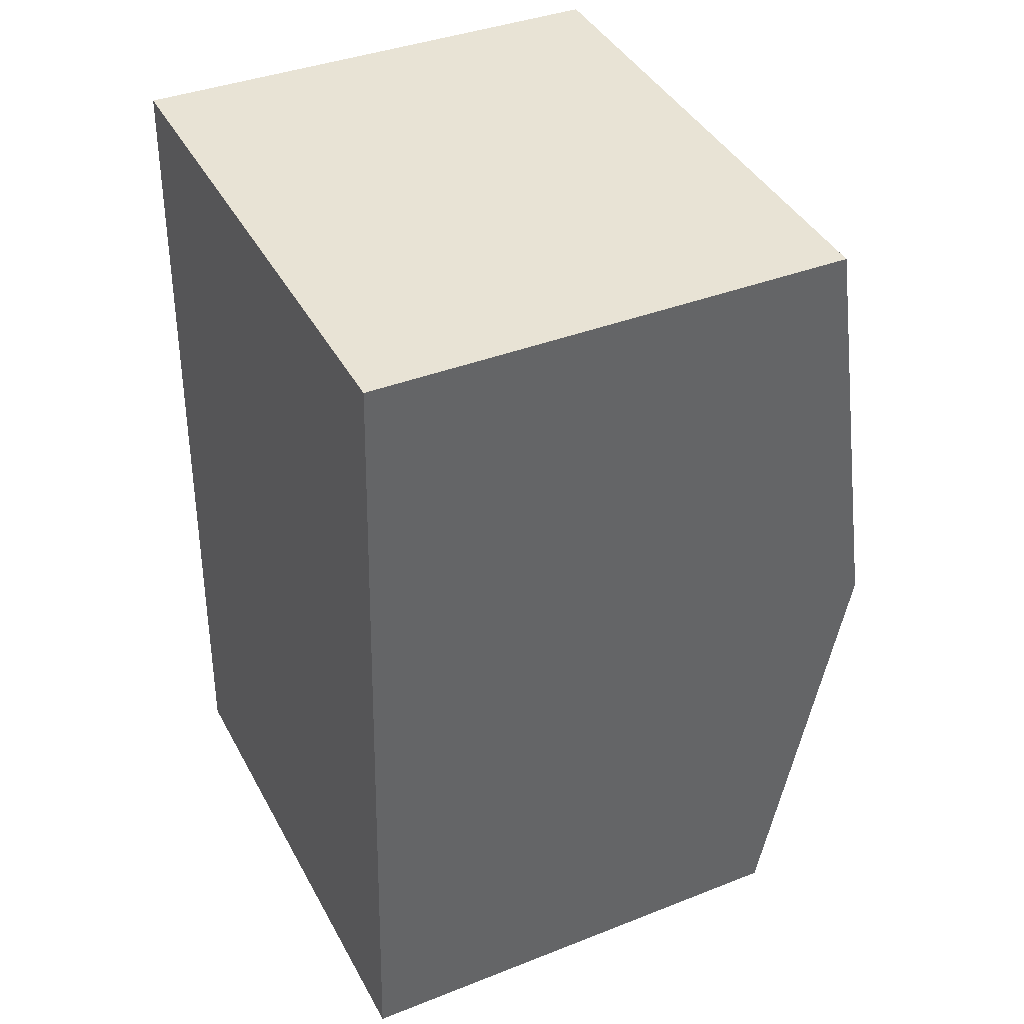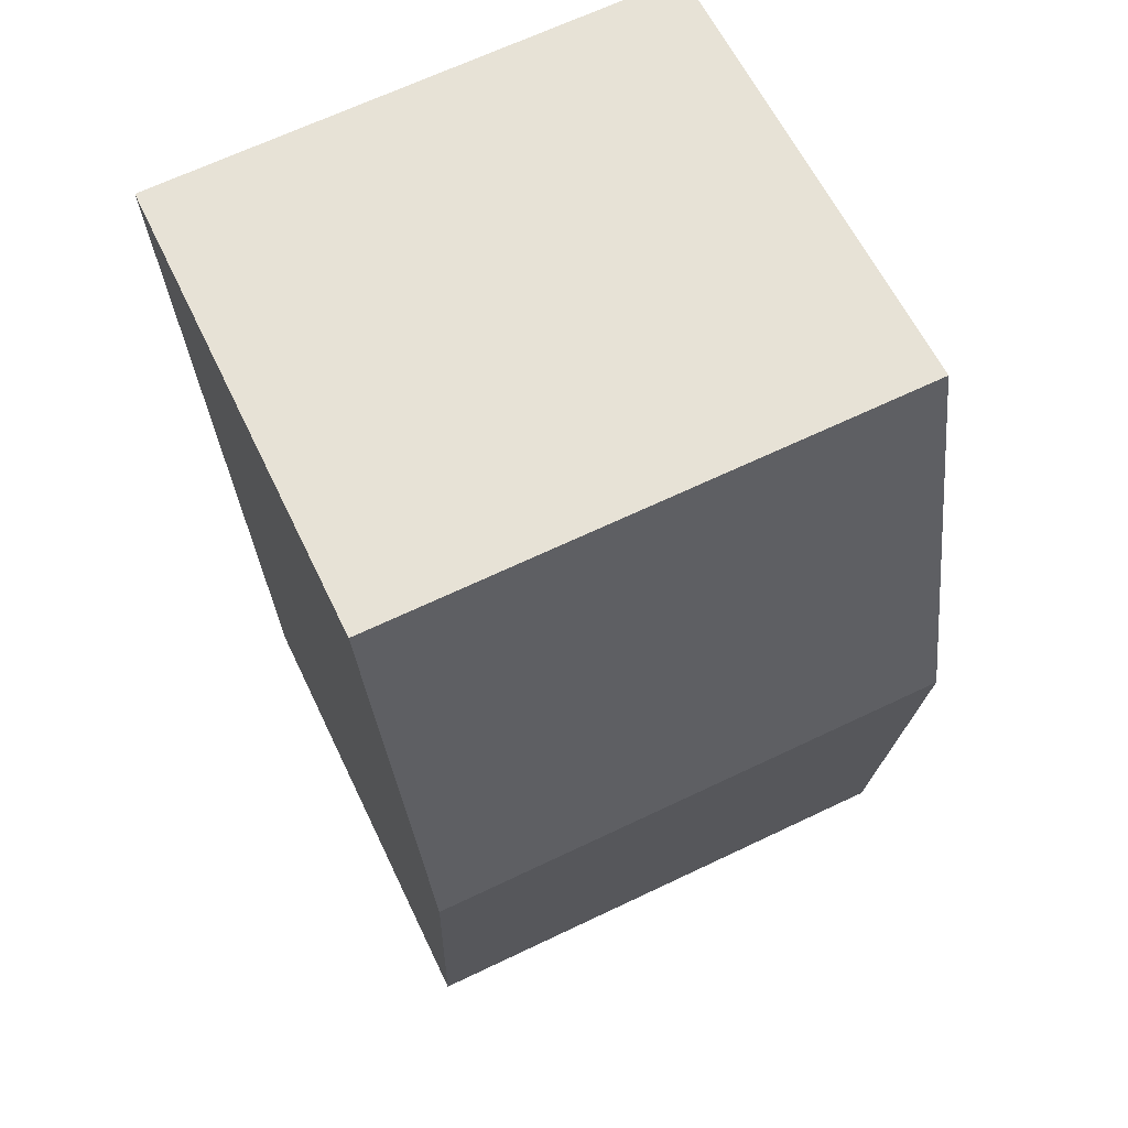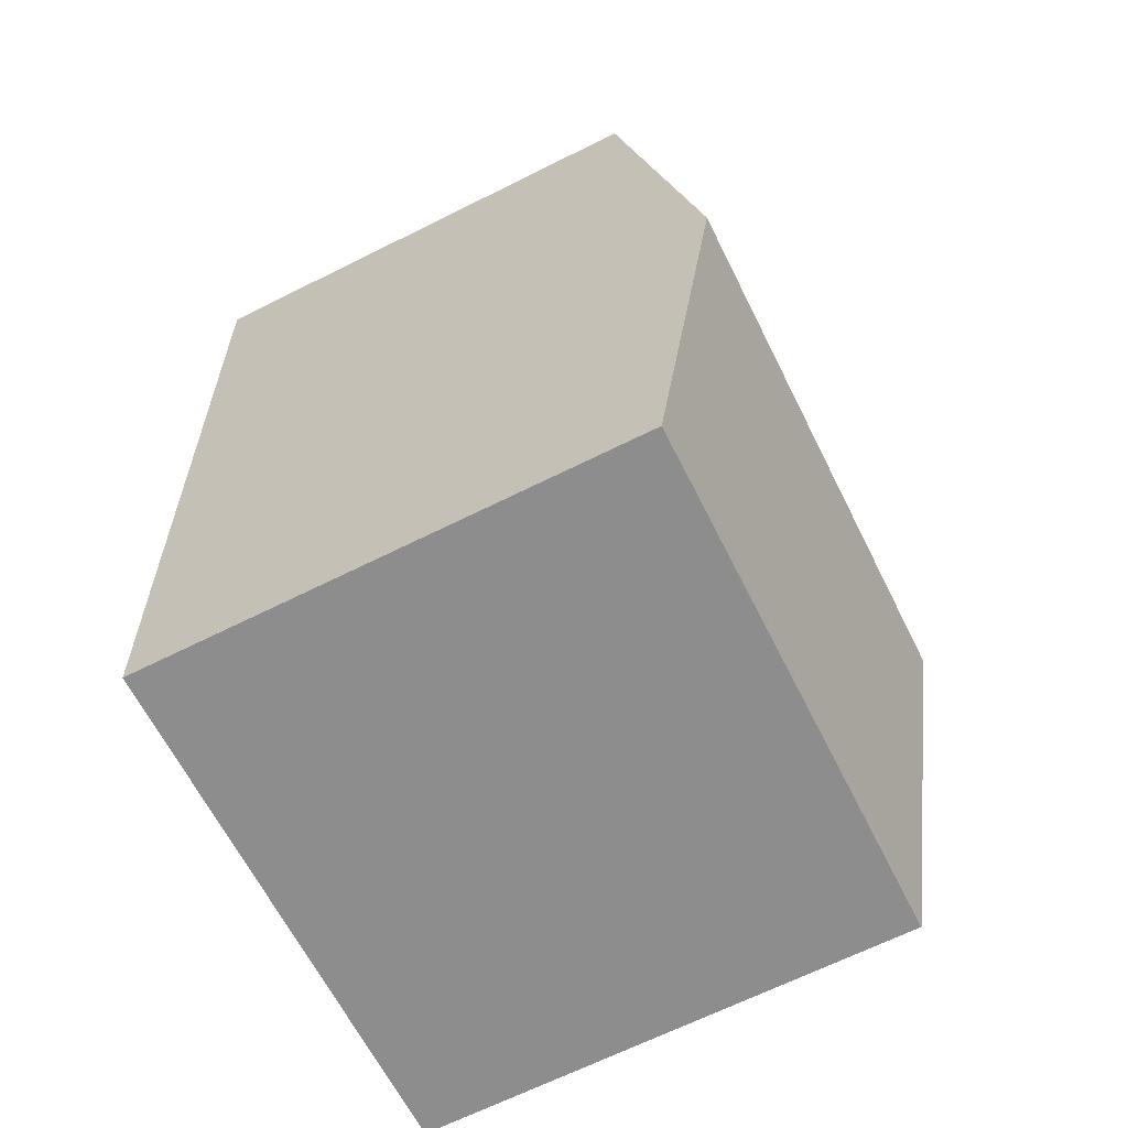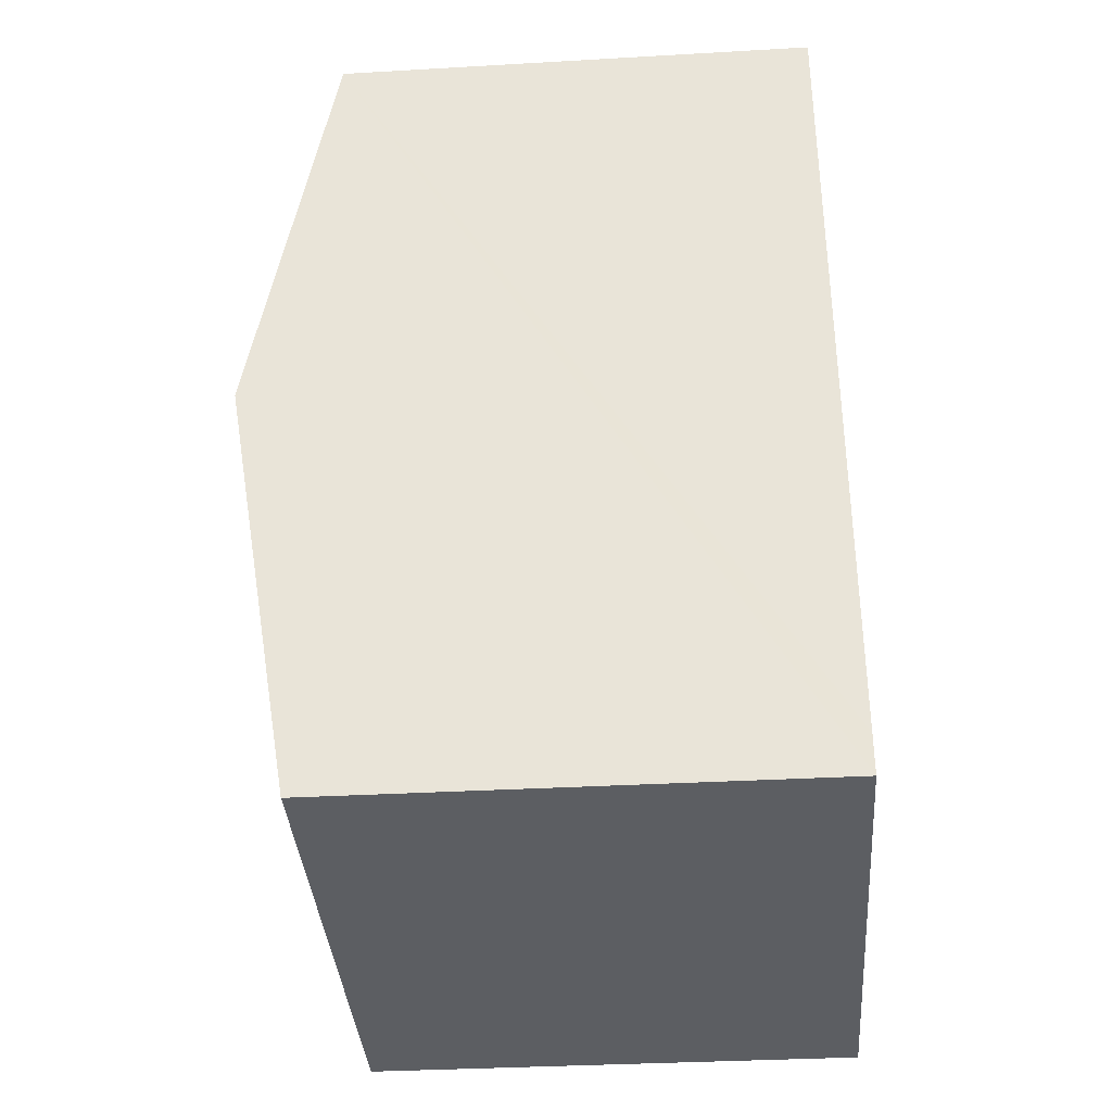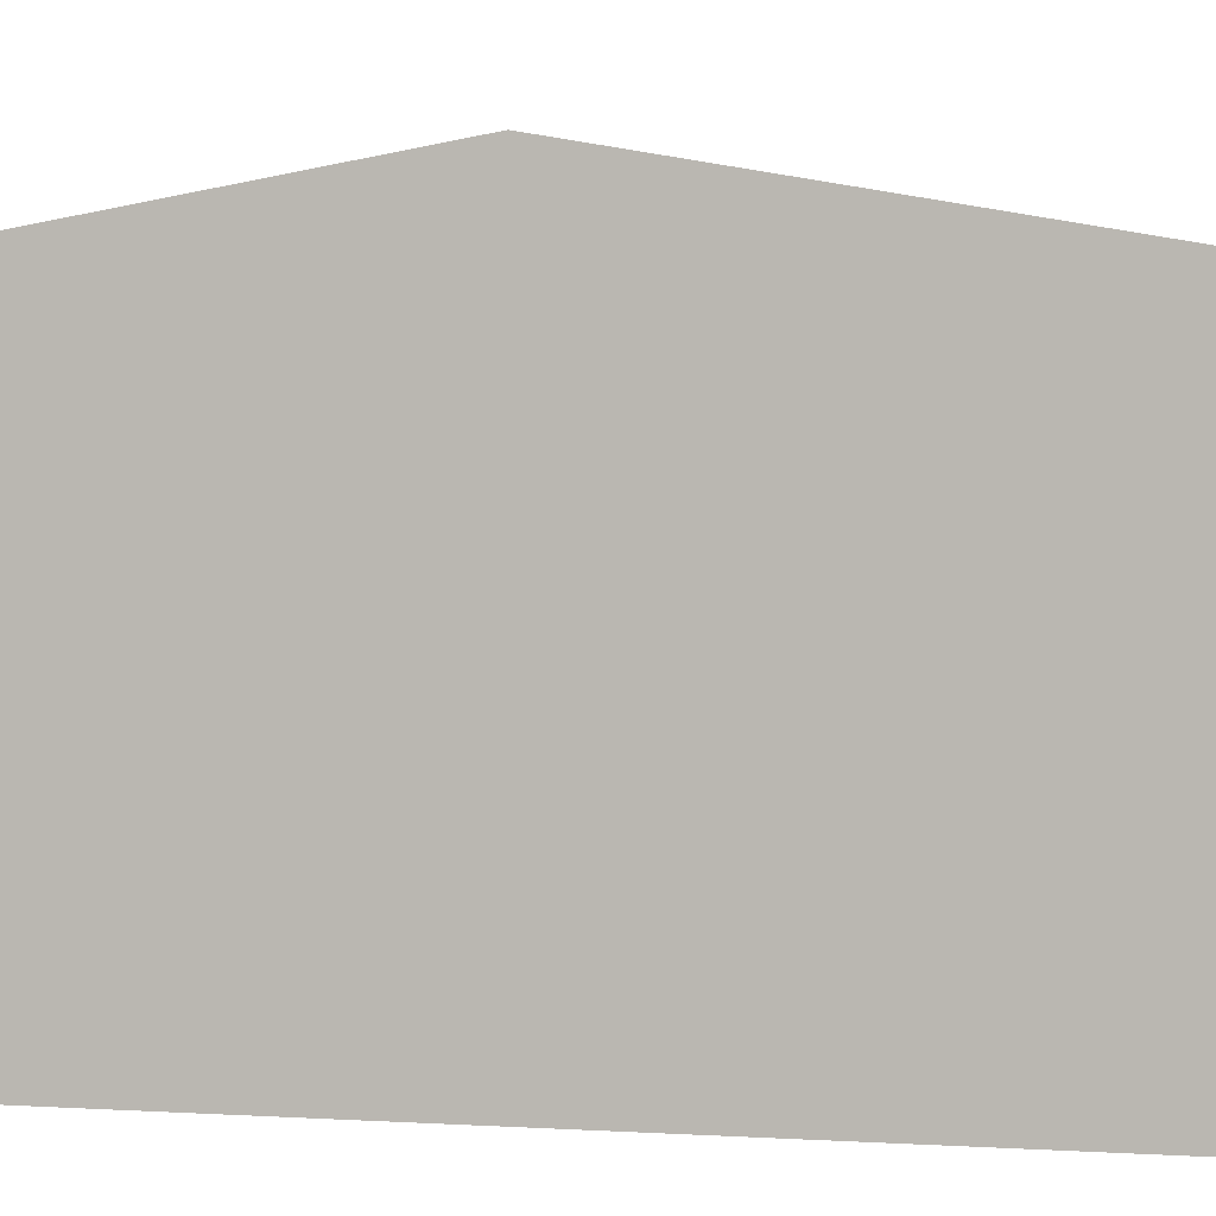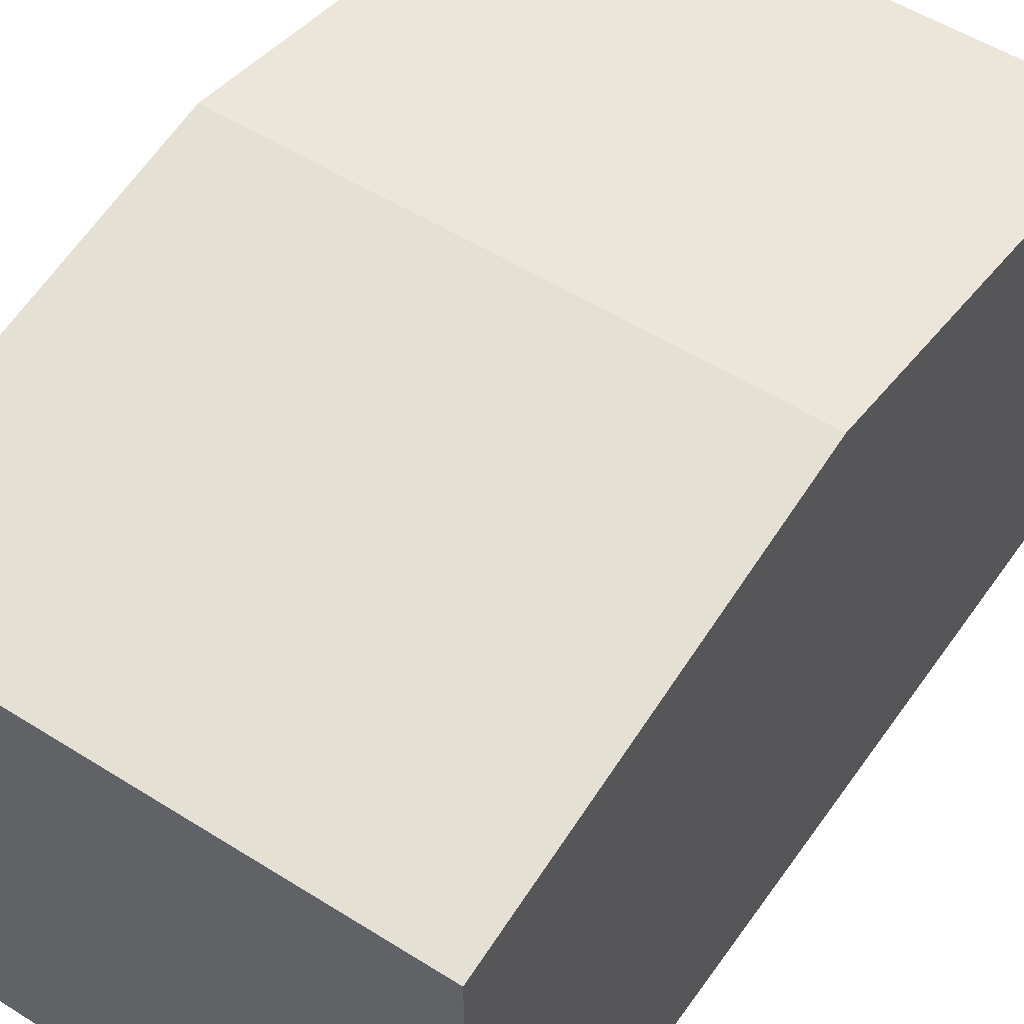
<metadata>
{"format":"obj","ext":"obj","renderer":"f3d","projection":"perspective","resolution":1024,"background":"white","views":[{"elev":38.1,"azim":63.5,"up":"+Z"},{"elev":60.6,"azim":154.7,"up":"+Z"},{"elev":-67.2,"azim":116.5,"up":"+Z"},{"elev":-34.6,"azim":-85.6,"up":"+Z"},{"elev":3.0,"azim":105.3,"up":"+Y"},{"elev":53.1,"azim":37.0,"up":"+Y"}]}
</metadata>
<code>
v  0.134 4.99 3.891
v  5.027 4.31 7.541
v  4.837 4.99 3.652
v  0.269 4.31 7.783
v  0.131 4.31 -0.007
v  4.661 4.364 0.07
v  4.646 4.31 -0.237
v  0 4.311 2.64e-16
v  0.012 4.374 0.361
v  0 0 0
v  0.012 -2.21e-17 0.361
v  0.134 -2.383e-16 3.891
v  0.269 -4.766e-16 7.783
v  5.027 -4.618e-16 7.541
v  4.837 -2.236e-16 3.652
v  4.661 -4.286e-18 0.07
v  4.646 1.451e-17 -0.237
v  0.131 4.286e-19 -0.007
g defaultobject
f 1 2 3
f 2 1 4
f 5 6 7
f 6 5 8
f 6 8 9
f 6 9 3
f 3 9 1
f 10 9 8
f 9 10 1
f 1 10 4
f 4 10 11
f 4 11 12
f 4 12 13
f 13 2 4
f 2 13 14
f 14 3 2
f 3 14 15
f 3 15 6
f 6 15 16
f 6 16 7
f 7 16 17
f 5 10 8
f 10 5 7
f 10 7 18
f 18 7 17
f 12 14 13
f 14 12 15
f 15 12 11
f 15 11 16
f 16 11 10
f 16 10 17
f 17 10 18

</code>
